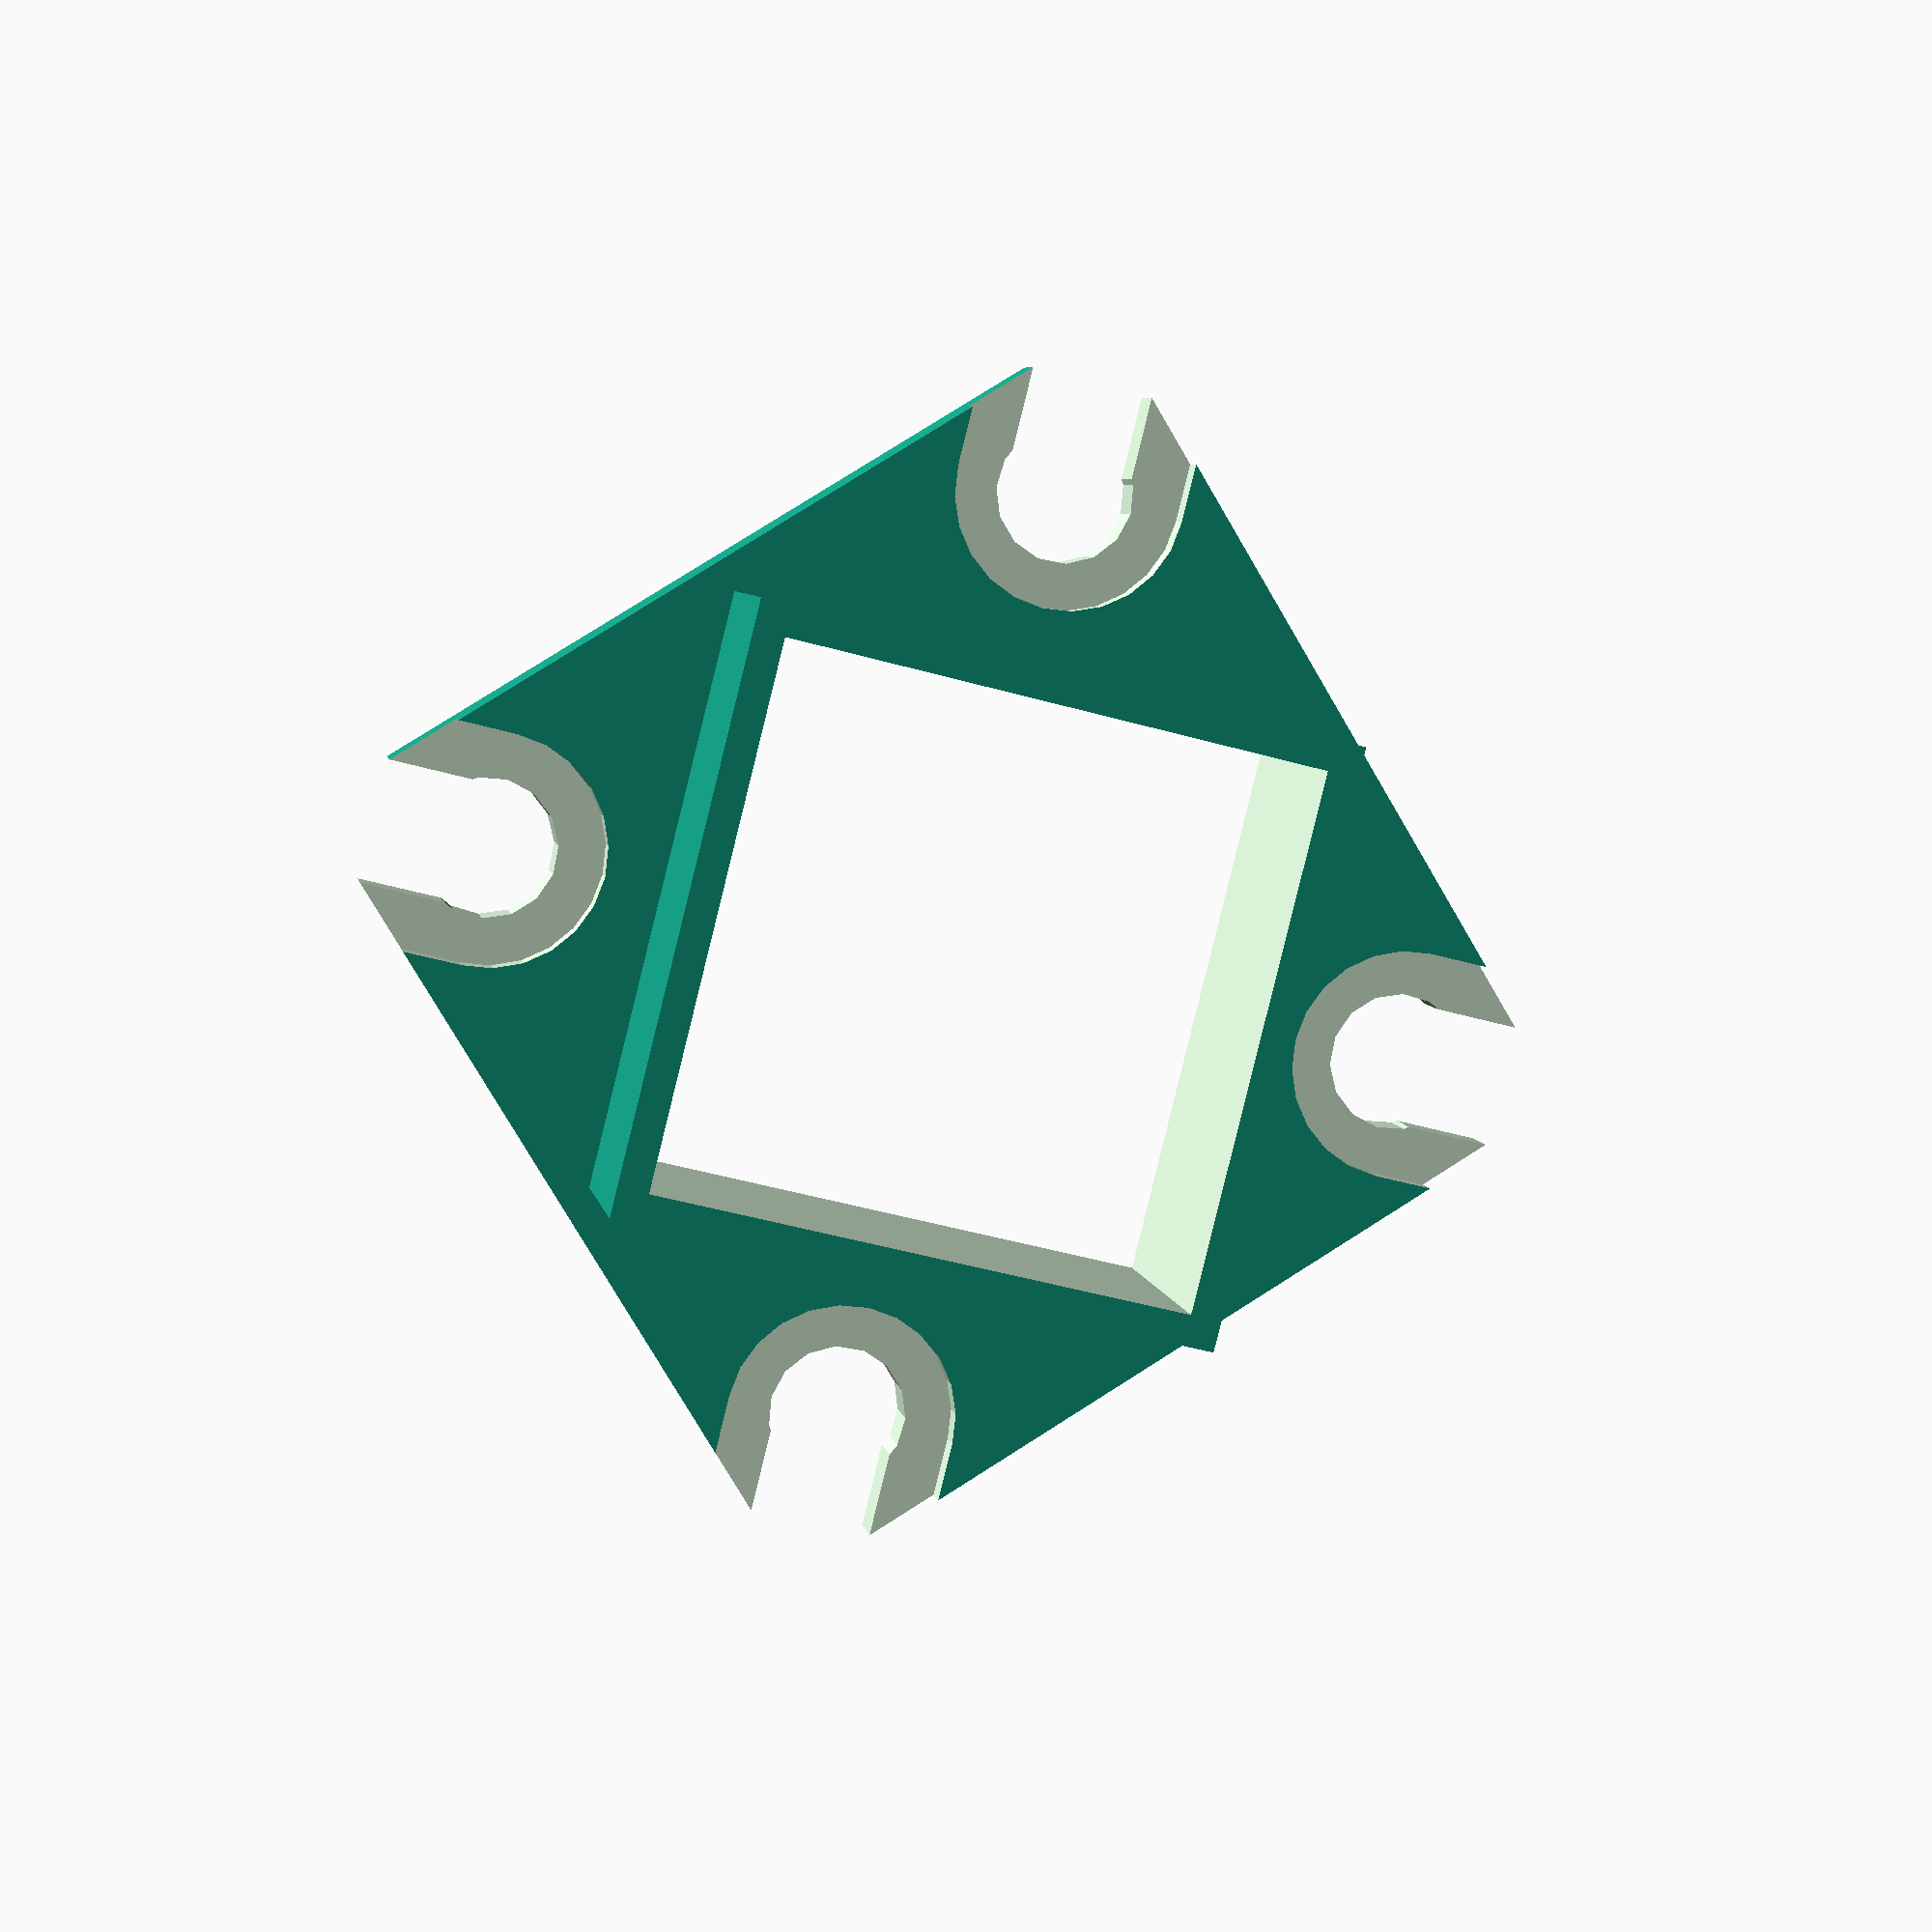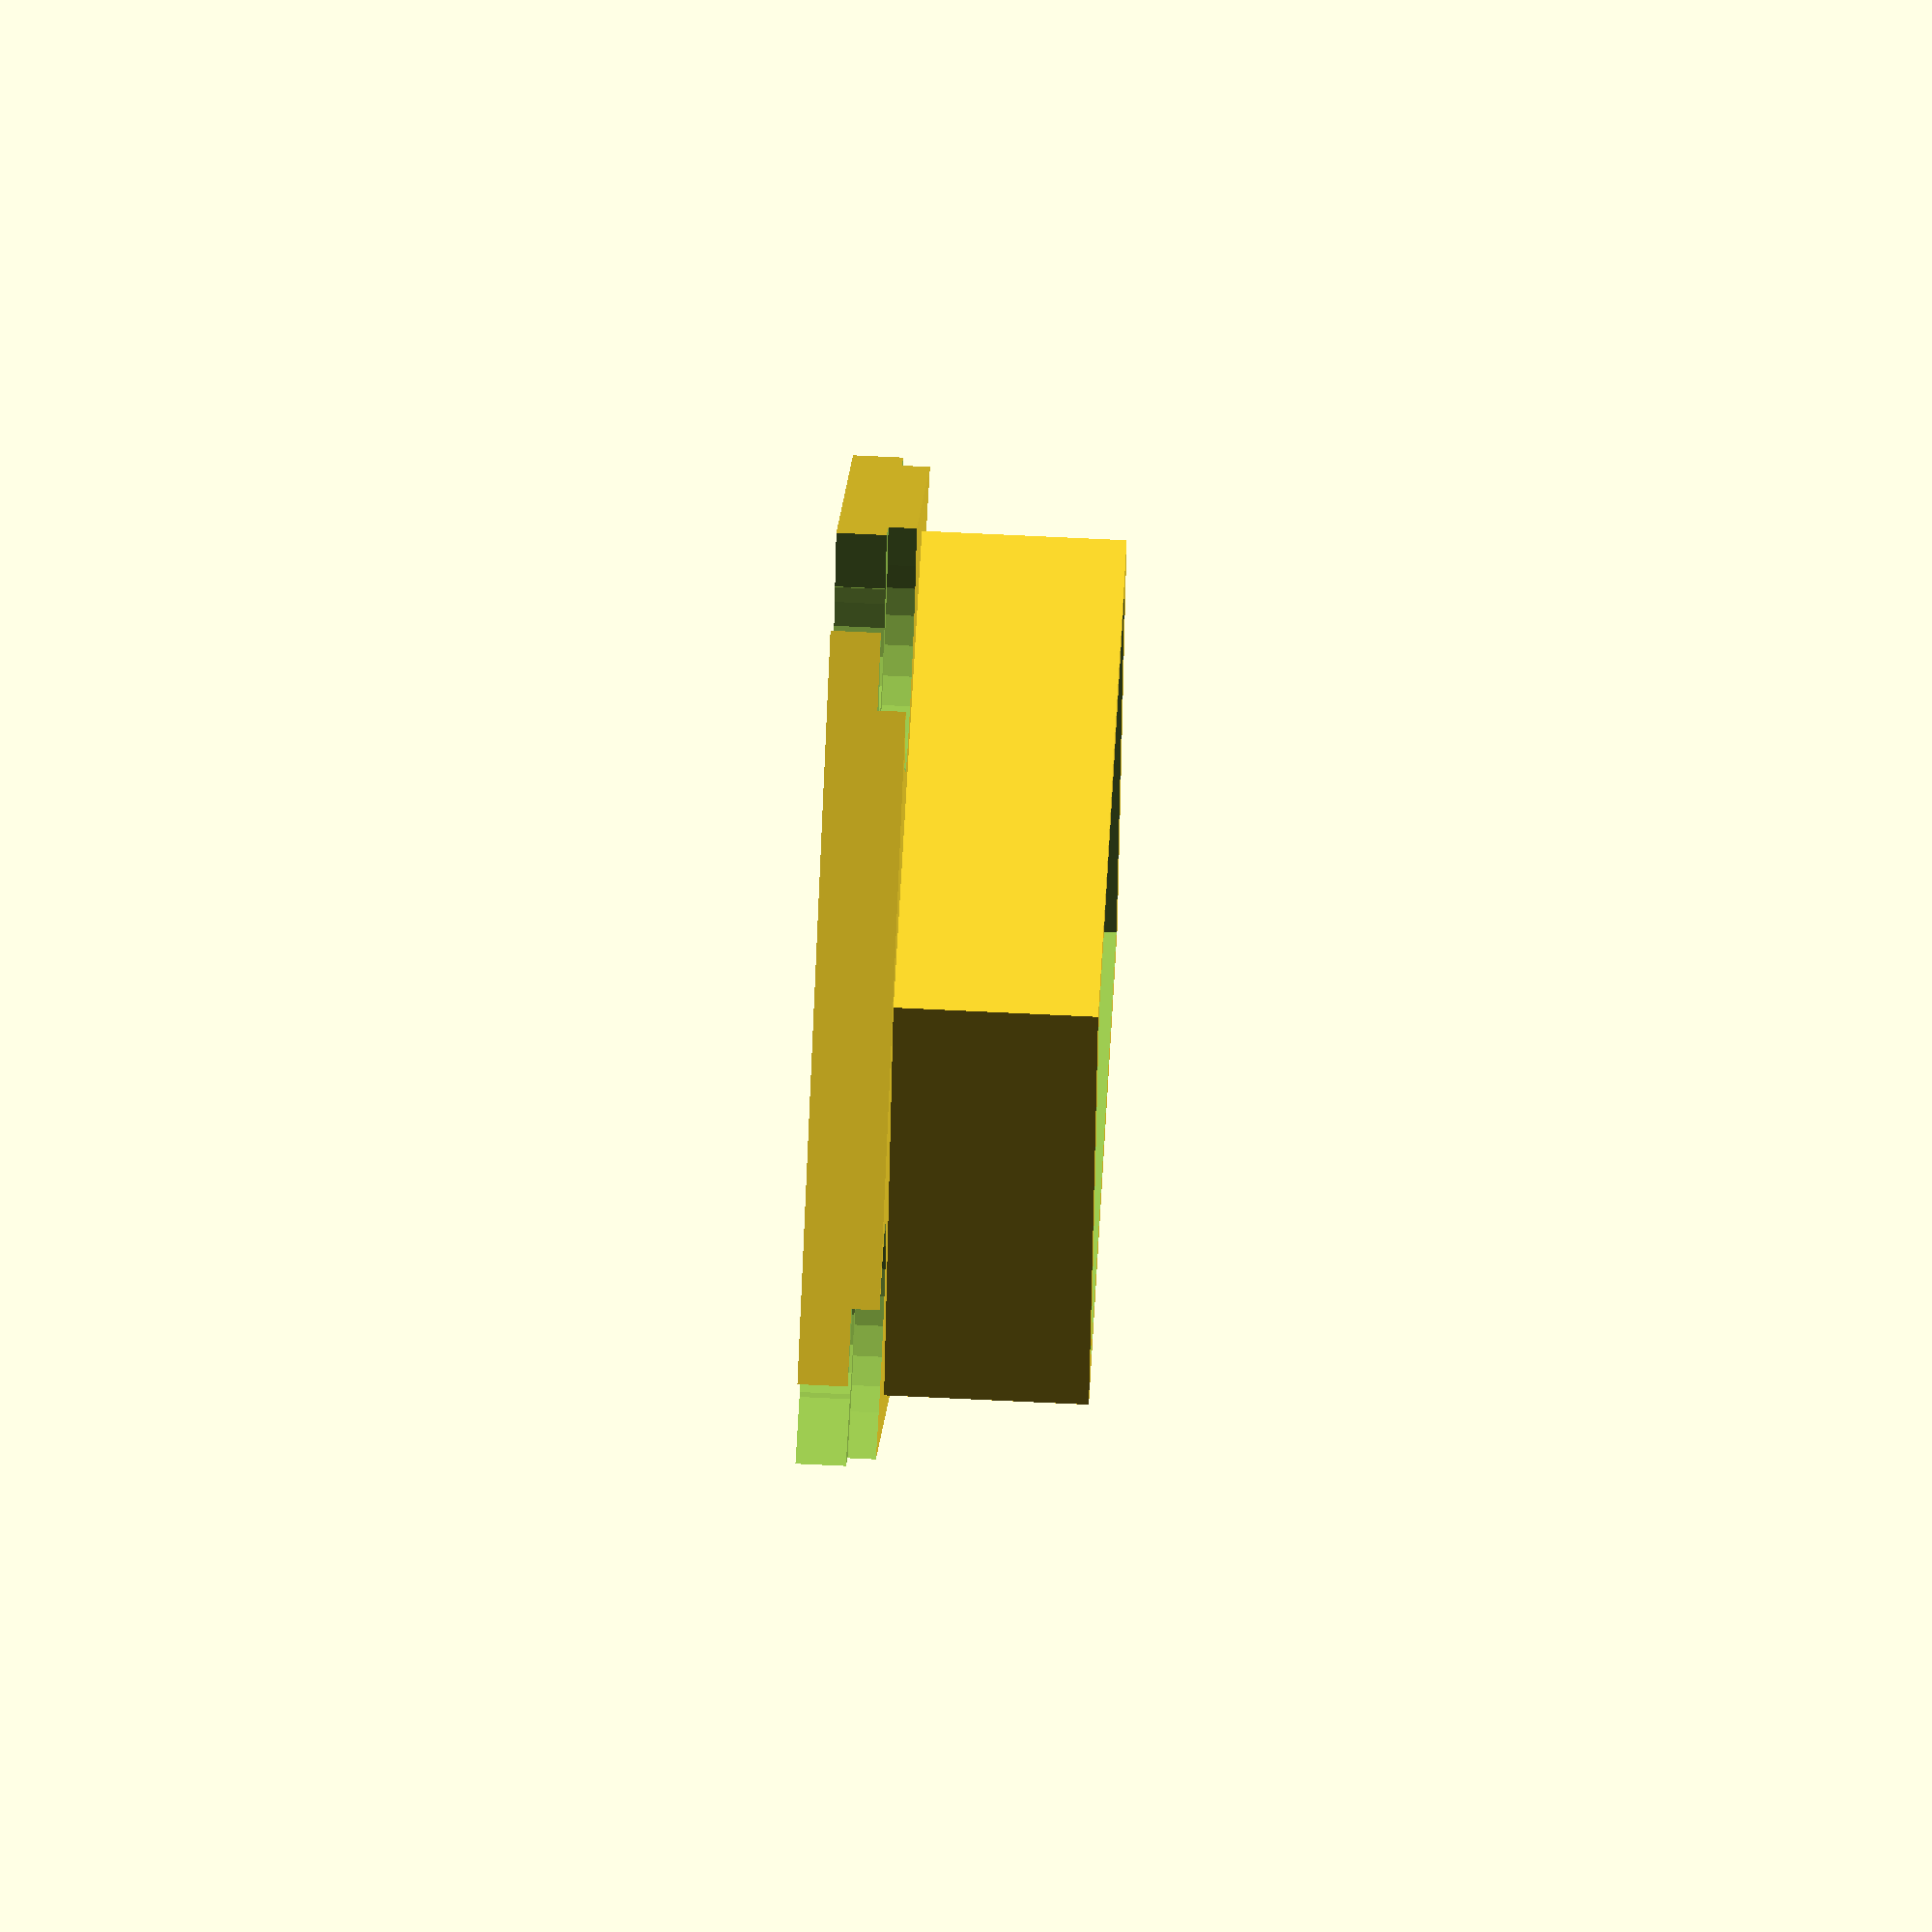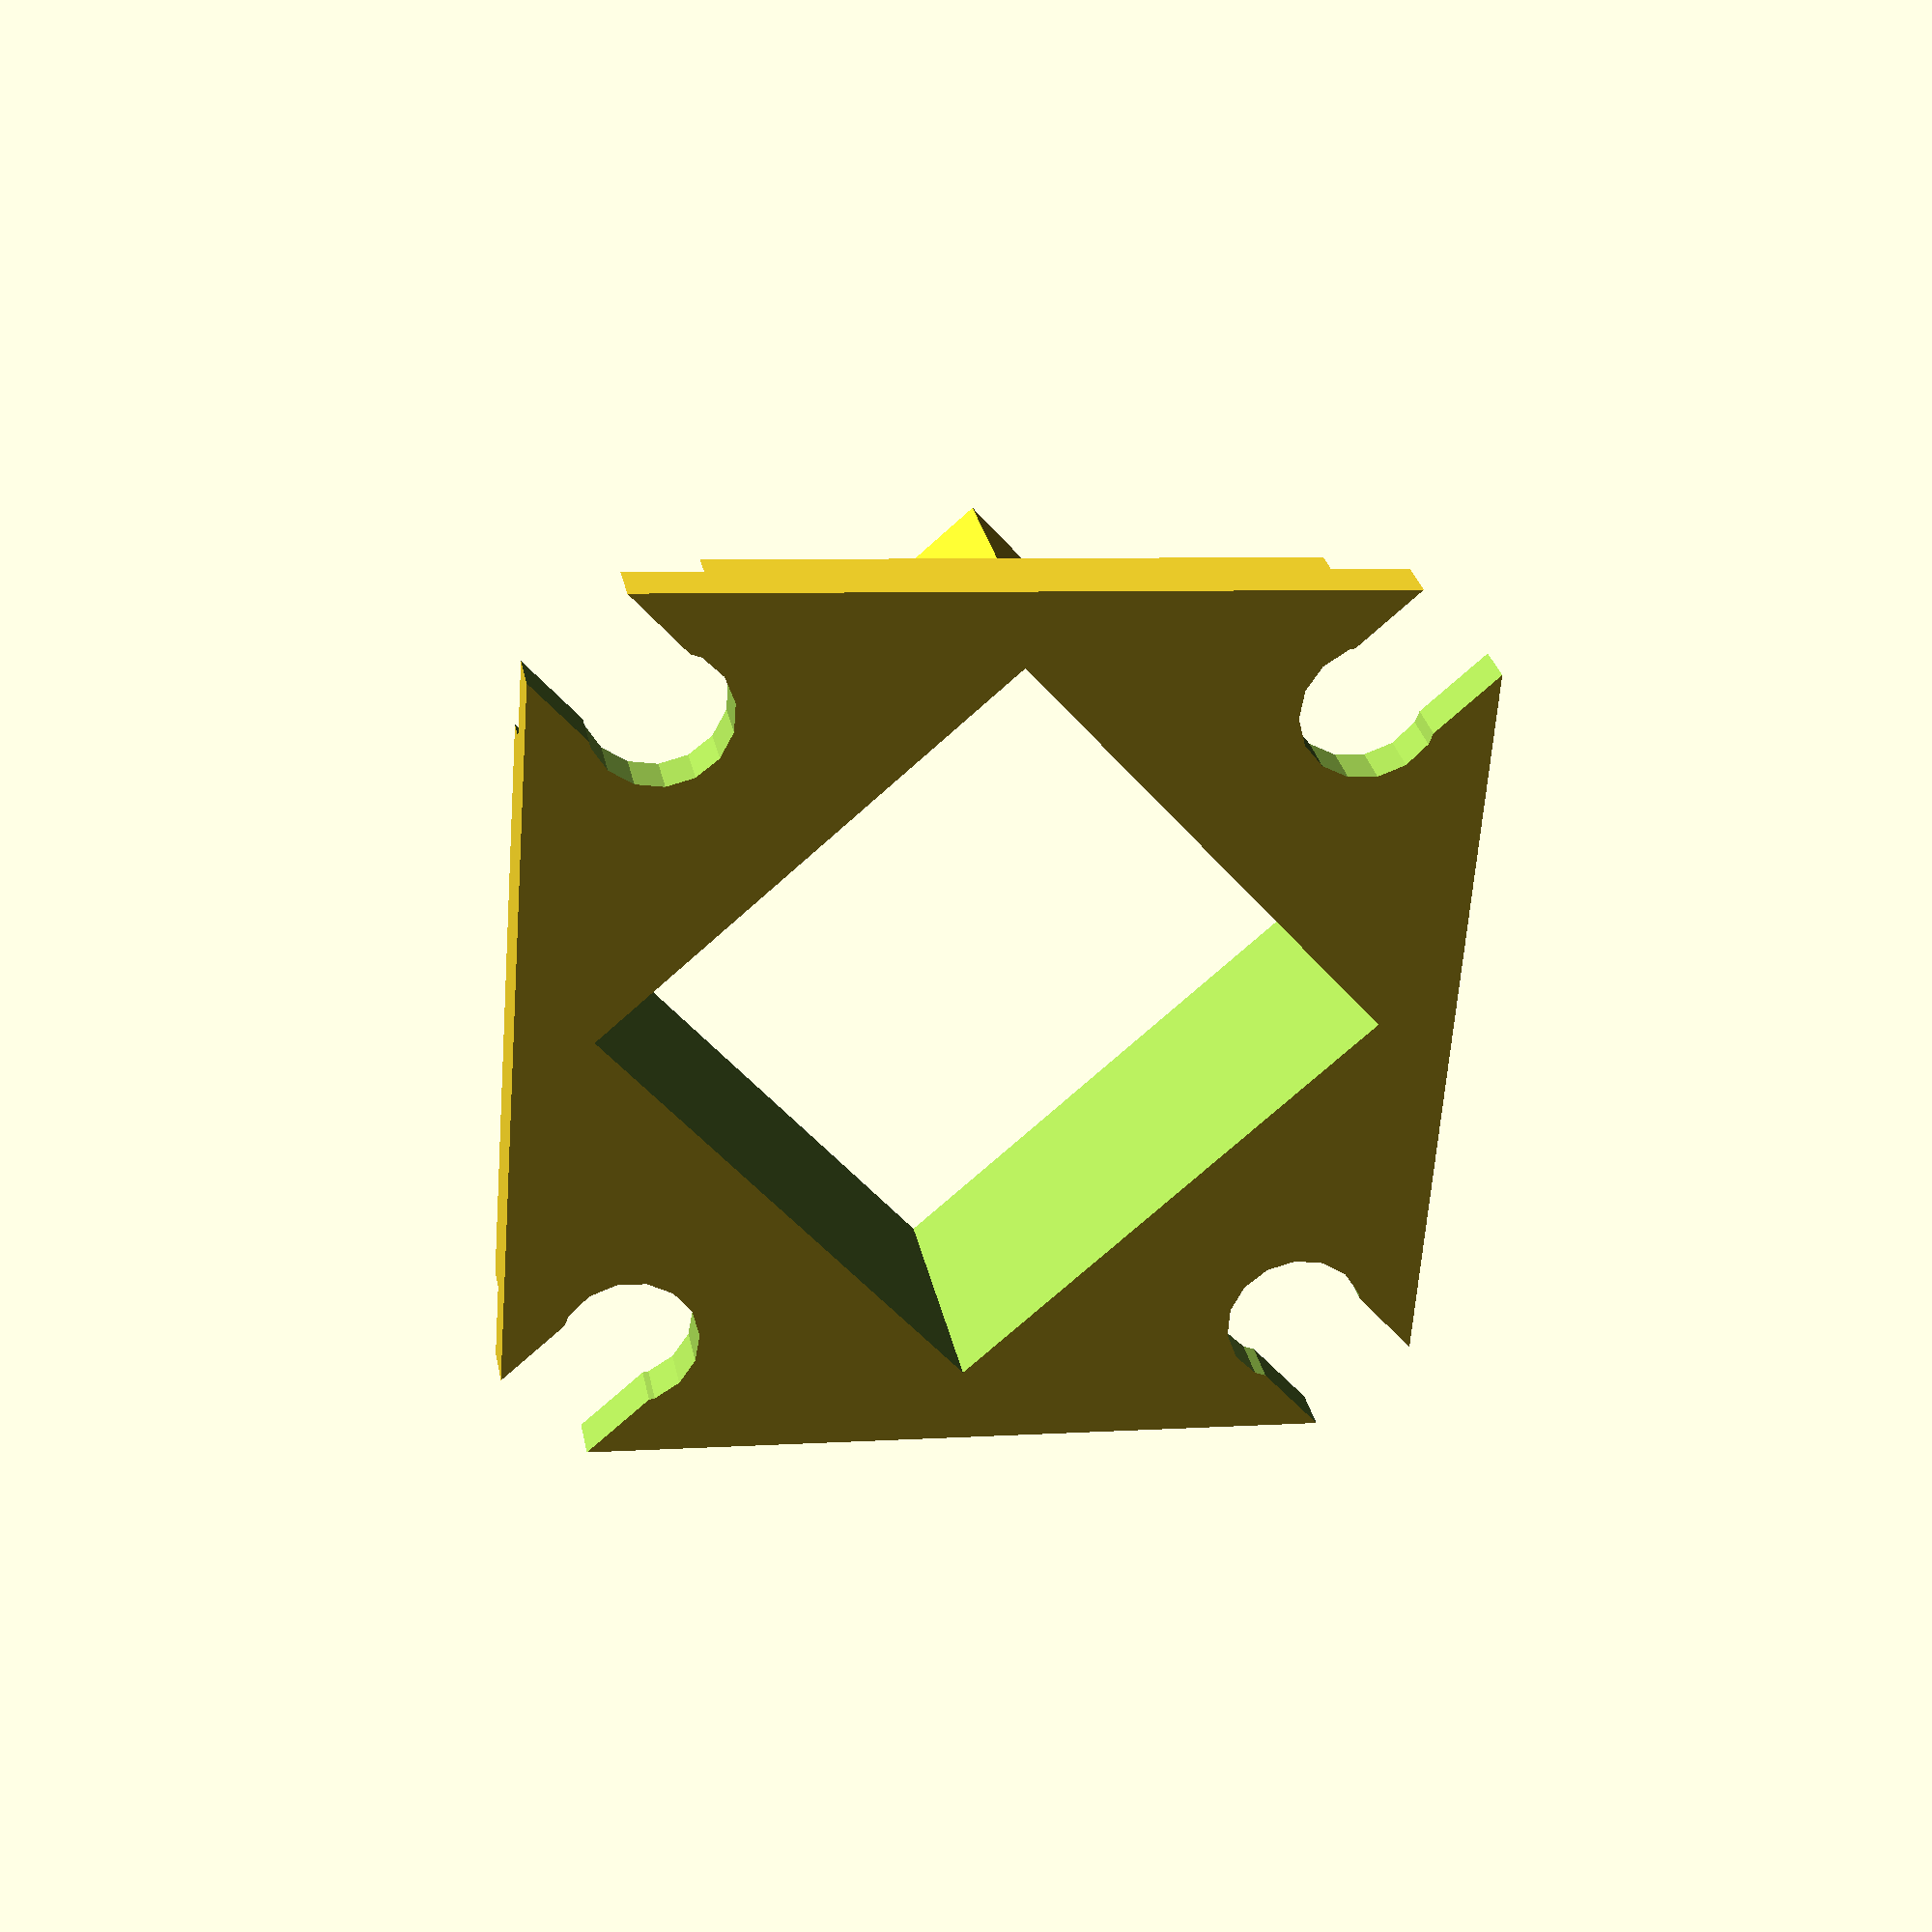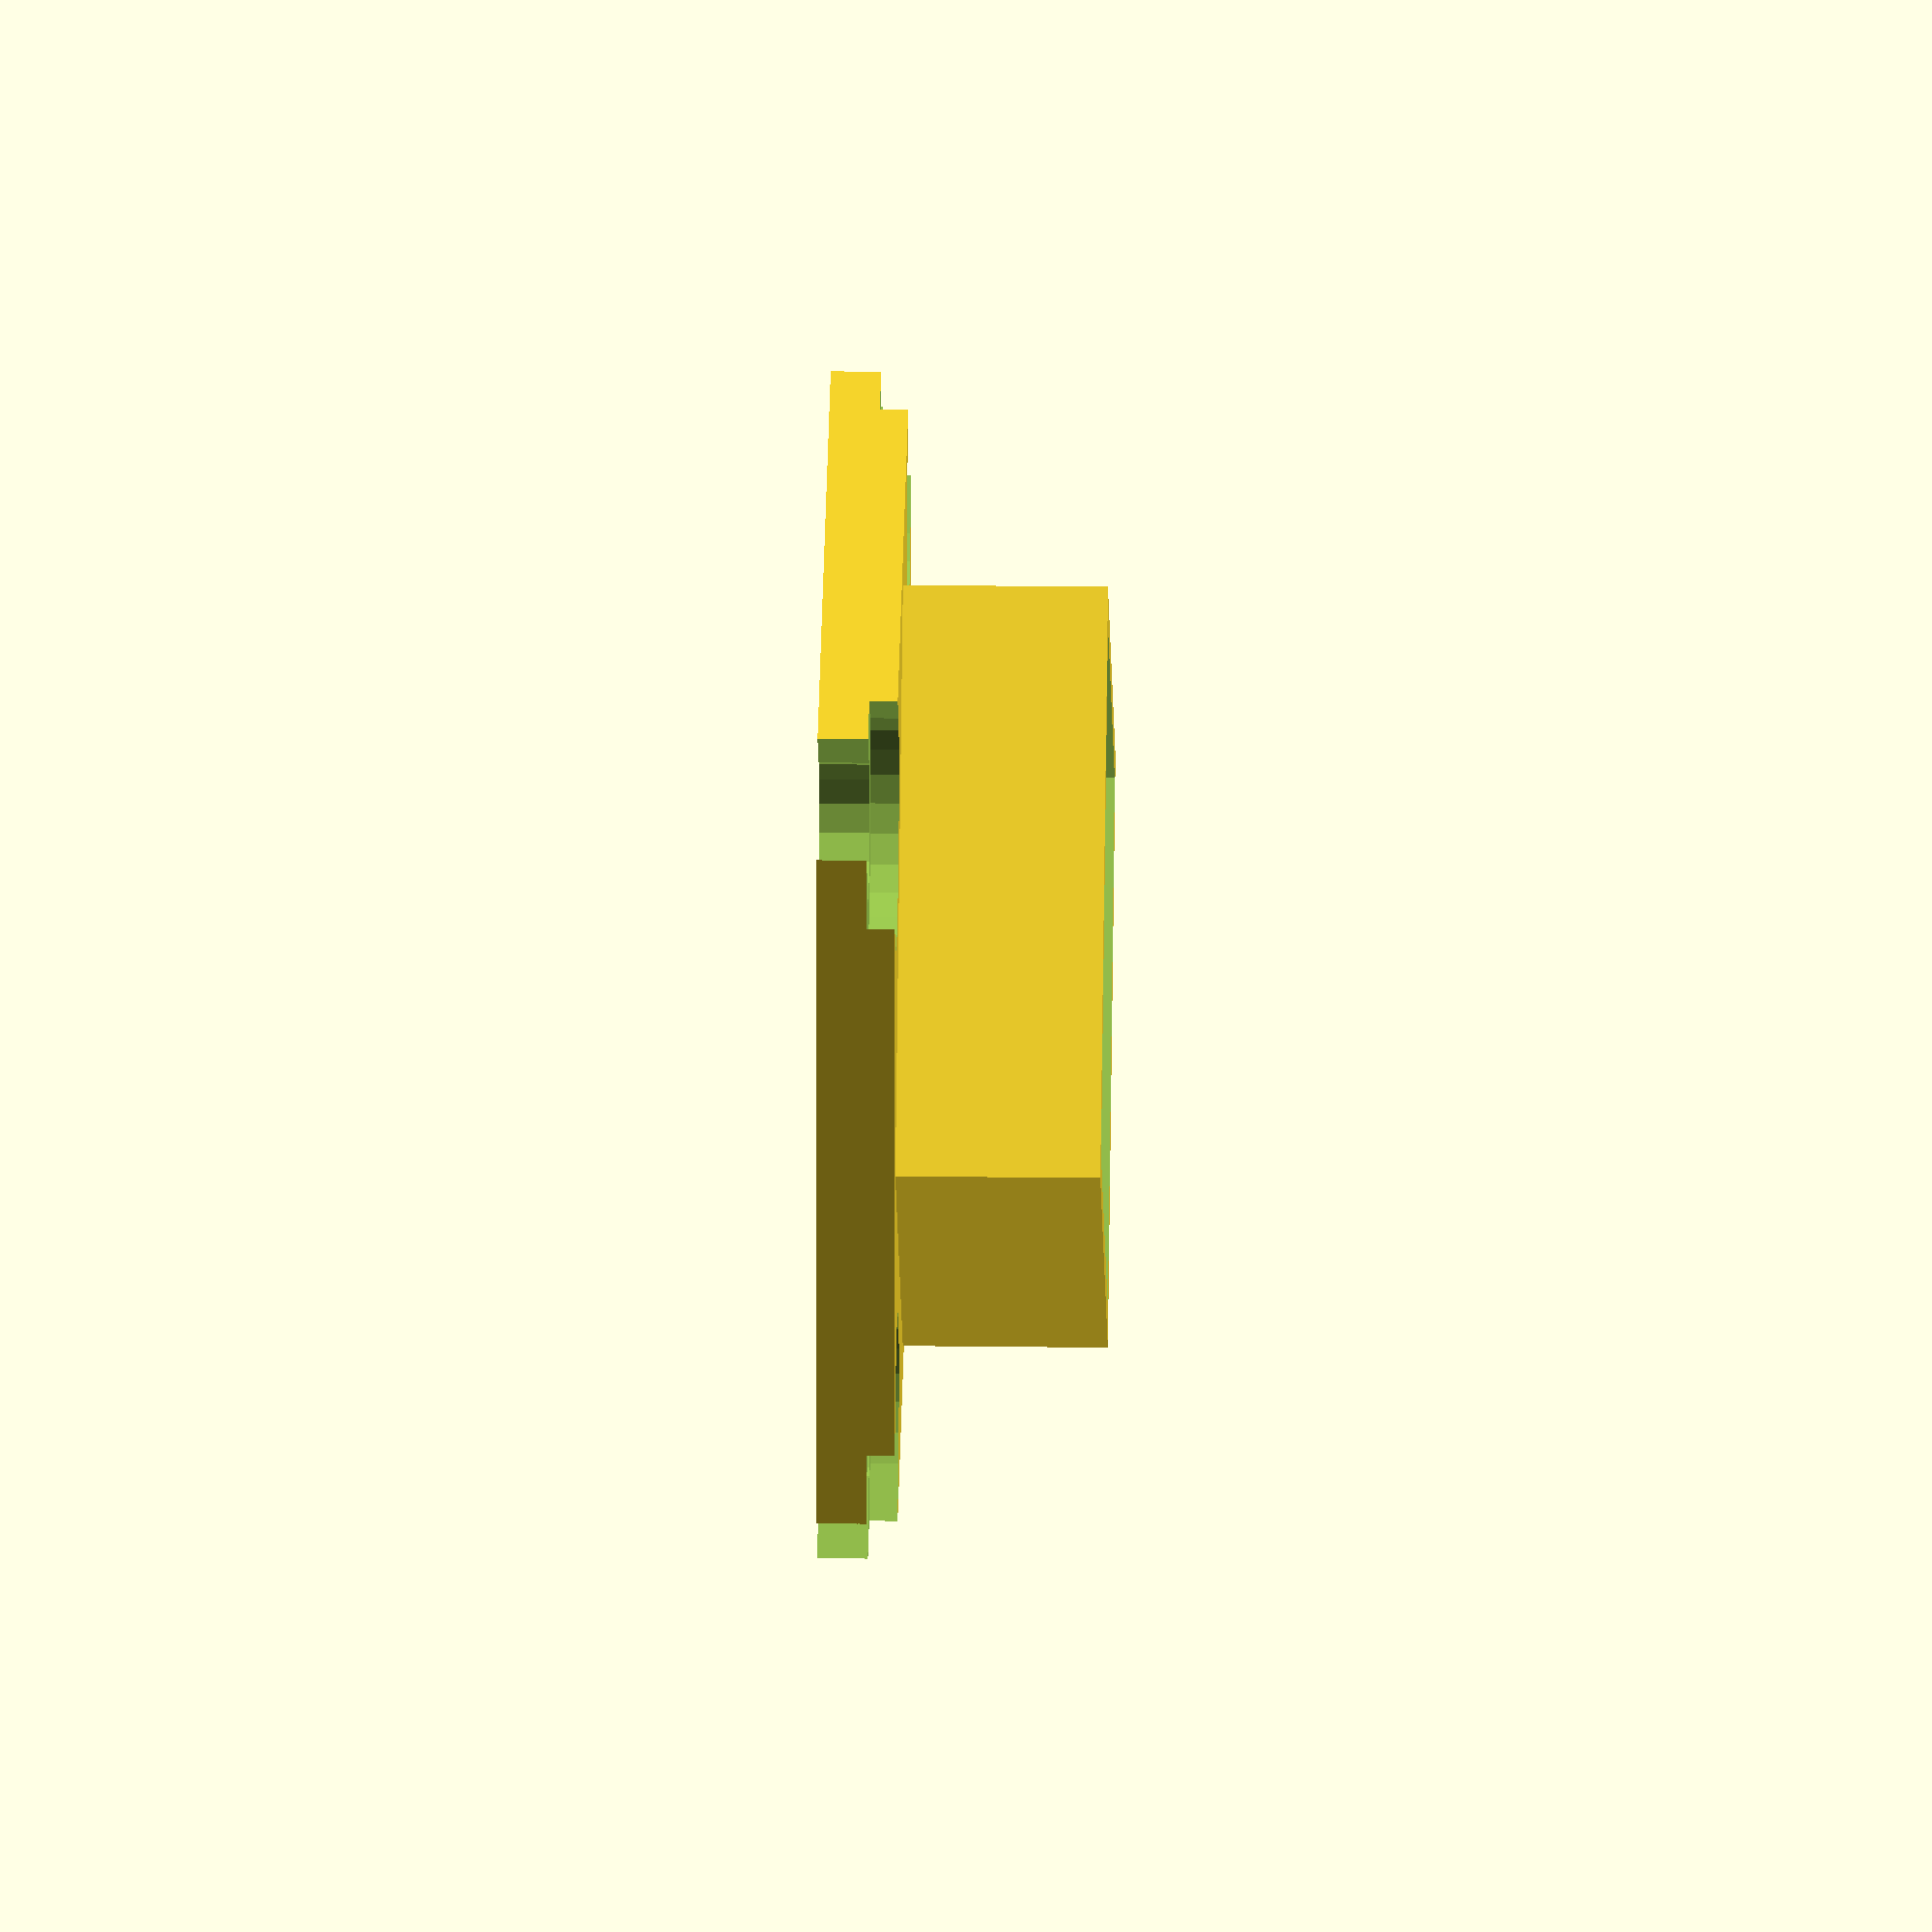
<openscad>
motor_d = 35;
wall_t = 2;
wall_h = 18;
base_h = 5;
base_d= 1.2 * sqrt(2) * motor_d;

sucker_neck_d = 9;
sucker_slot_d = 8;
sucker_neck_h = 3.2;
sucker_head_d = 15;

sucker_pos = 8;
e = 0.1;
e2 = 2*e;

module oval_hole(z_off, h,d,s) {
                translate([0,0,z_off + h/2]) {
                hull() {
                    cylinder(d=d, center=true, h=h);
                    translate([ d, d, 0]) {
                        cylinder(d=d, center=true, h=h);
                    }
                }
               
            }

        }
module sucker_hole() {
    // translate to sucker vertical axis
    offset = base_d/2 - sucker_pos;
    translate([offset,offset,0]) {
        union() {
            // space for the sucker head
            oval_hole(sucker_neck_h, base_h - sucker_neck_h + e, sucker_head_d, sucker_head_d);
            // sucker neck hole & slot
            translate([0,0,-e]) {
                // hole
                cylinder(d=sucker_neck_d, h=sucker_neck_h+e2, center=false);
                // slot
                rotate(a=45) {
                    translate([0,-sucker_slot_d/2,0]) {
                        cube(size=[100,sucker_slot_d,sucker_neck_h+e2]);
                    }
                }
            }
        }
    }
}

module base() {
    difference() {
        translate([0,0,base_h/2]) {
            cube(center = true, 
                size=[base_d, base_d,base_h]);
        }
        for(x=[0:90:270]) {
            rotate (a=x) {
                sucker_hole();
            }
        }
    }
}

module walls() {
    wall_size = motor_d + 2*wall_t;

    translate([0,0,wall_h/2]) {
        cube(center = true, 
             size=[wall_size, wall_size, wall_h]);
    }    
}

module motor_hole() {
    translate([0,0,wall_h/2]) {
        cube(center = true, 
             size=[motor_d, motor_d, wall_h+e2]);
    }        
}

difference() {
    union() {
        walls();
        rotate(a=45) {
            base();
        }
        
    }
    motor_hole();
}
    


</openscad>
<views>
elev=174.0 azim=104.1 roll=189.9 proj=p view=solid
elev=110.9 azim=108.2 roll=267.2 proj=o view=wireframe
elev=331.7 azim=220.6 roll=169.3 proj=p view=wireframe
elev=150.6 azim=135.4 roll=269.0 proj=o view=wireframe
</views>
